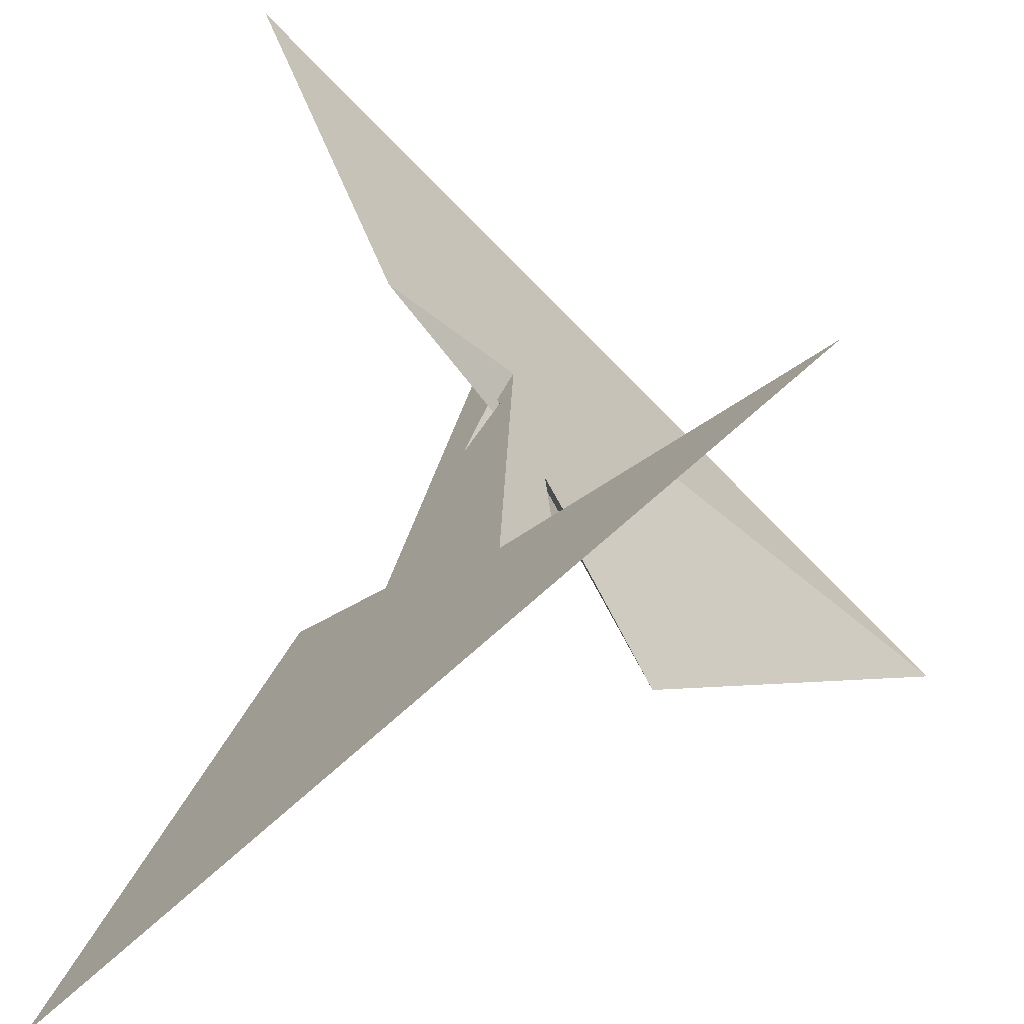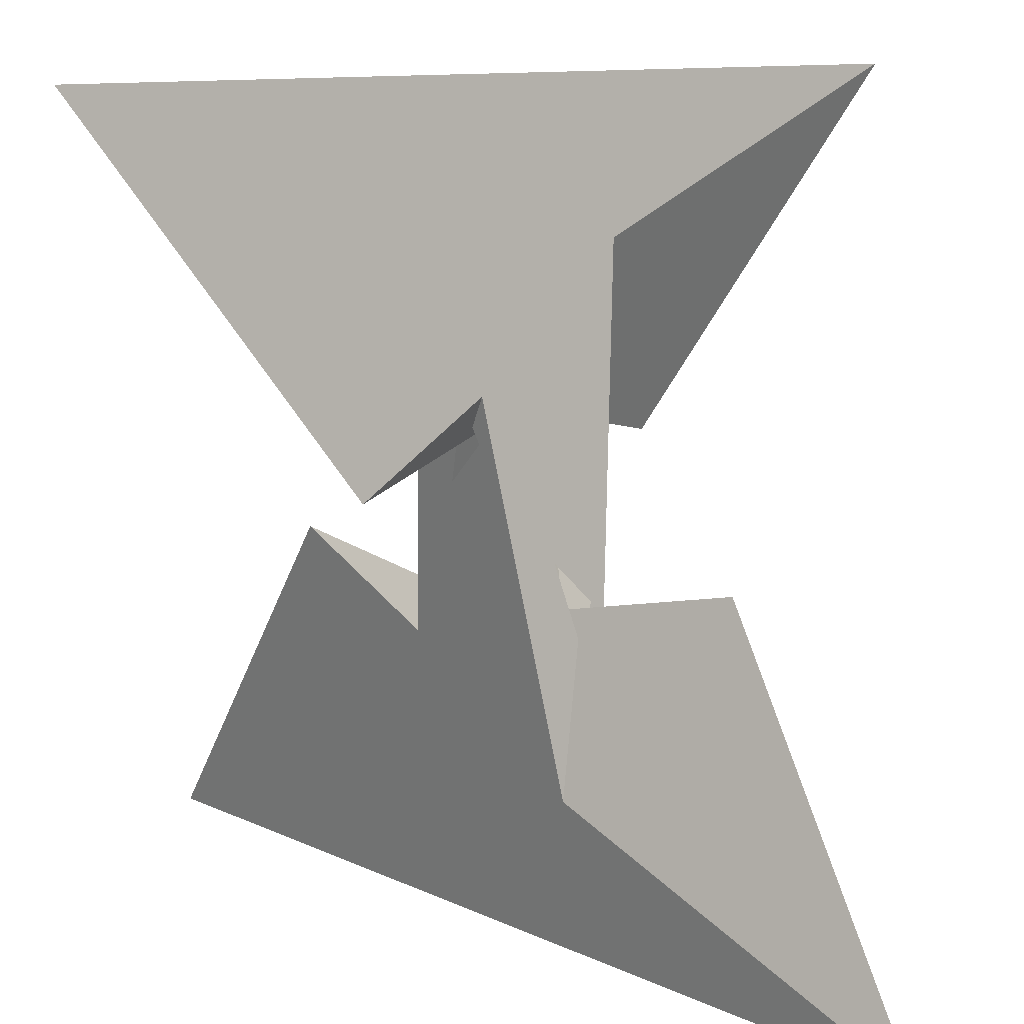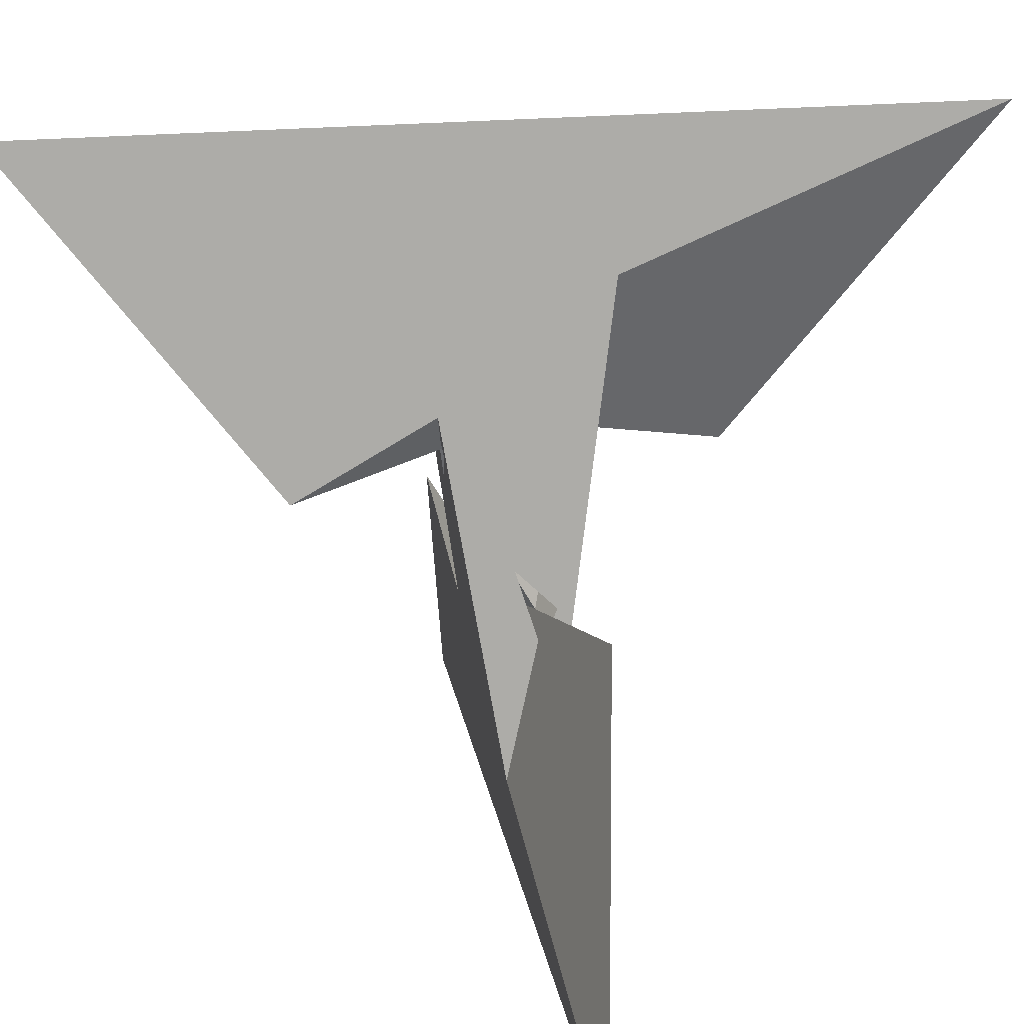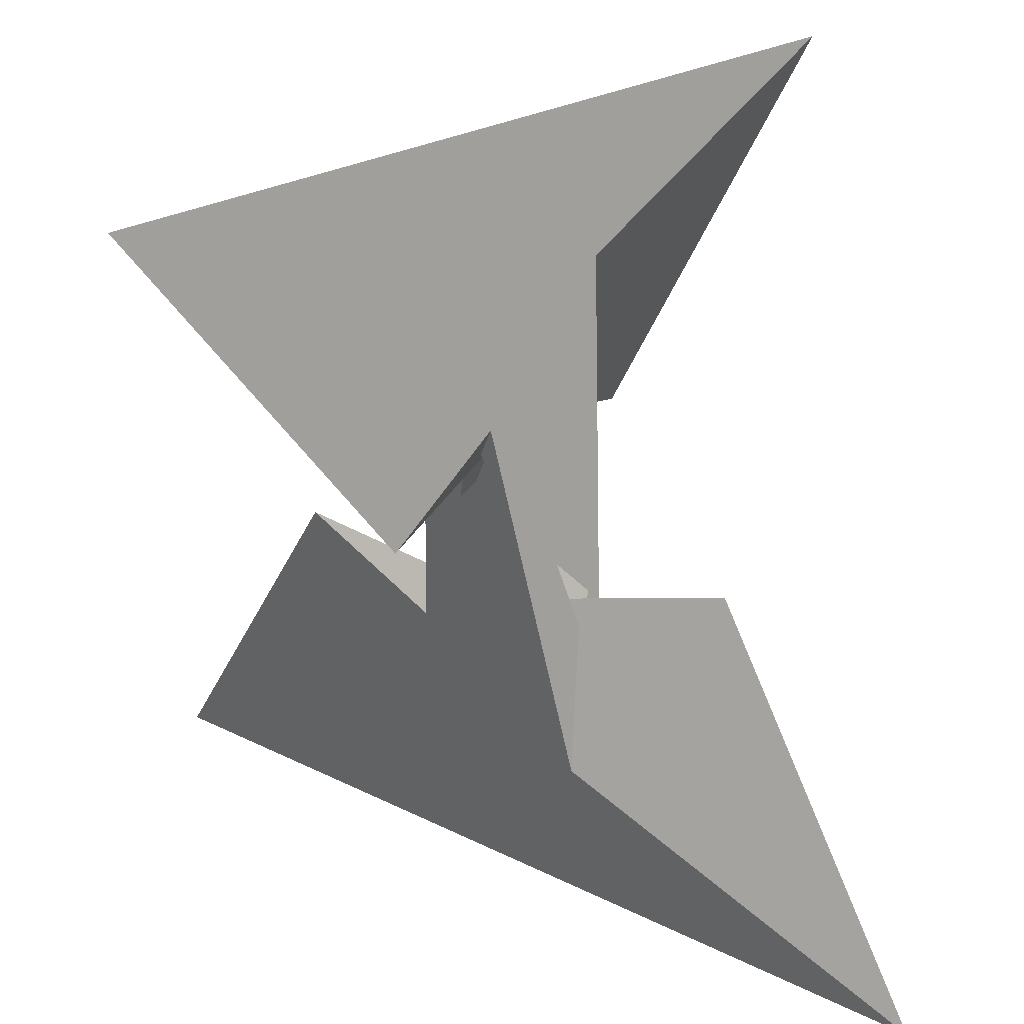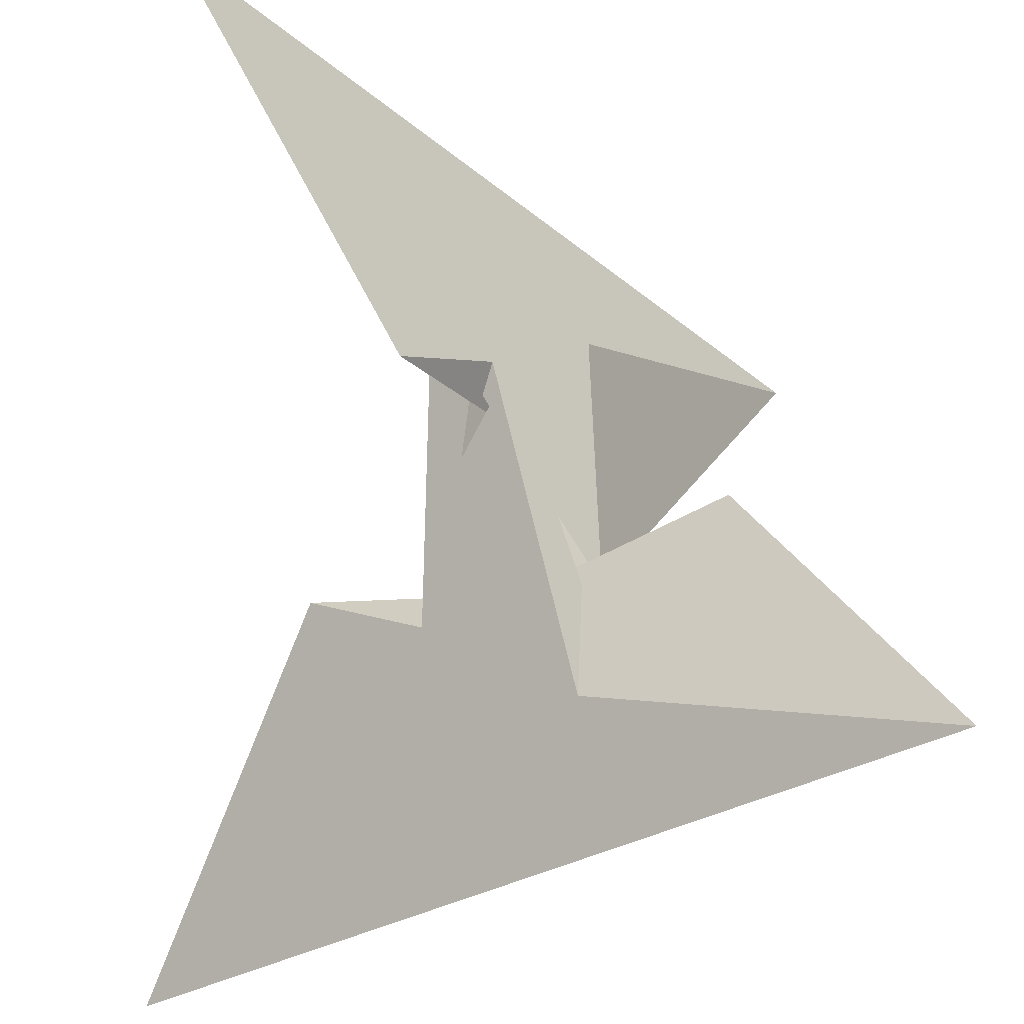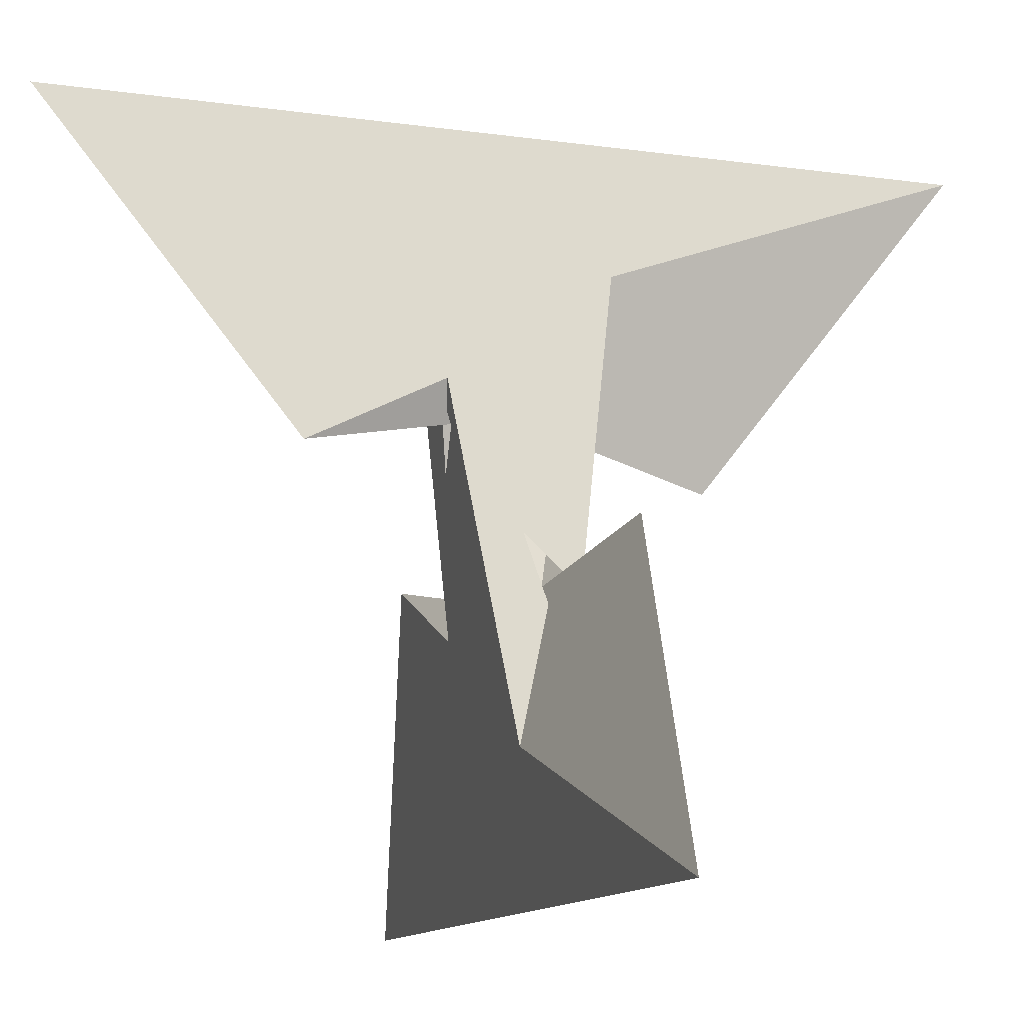
<metadata>
{"format":"obj","ext":"obj","renderer":"f3d","projection":"perspective","resolution":1024,"background":"white","views":[{"elev":25.5,"azim":-166.0,"up":"+Y"},{"elev":-78.0,"azim":-1.2,"up":"+Y"},{"elev":22.5,"azim":33.3,"up":"+Z"},{"elev":22.8,"azim":-5.7,"up":"+Z"},{"elev":-31.5,"azim":173.8,"up":"+Z"},{"elev":-12.7,"azim":-153.9,"up":"+Z"}]}
</metadata>
<code>
v 14.01 -24.01 -67.74
v -14.89 -10.66 9.53
v -23.37 7.858 -33
v 24.01 14.01 67.74
v -97.75 -92.16 108.6
v -7.858 -23.37 33
v -14.01 24.01 -67.74
v 14.89 10.66 9.53
v 23.37 -7.857 -33
v -24.01 -14.01 67.74
v 97.75 92.16 108.6
v 7.858 23.37 33
v 5.485 -10.66 -10.35
v -6.306 3.315 -24.78
v -14.73 -8.917 6.144
v 10.08 19.17 24.78
v 34.56 52.92 12.28
v 7.396 12.39 23.15
v -8.917 14.73 -6.144
v -5.485 10.66 -10.35
v 14.73 8.917 6.144
v -7.396 -12.39 23.15
v -3.315 -6.306 24.78
v -10.66 -5.485 10.35
v 17.04 -13 -29.11
v 6.306 -3.315 -24.78
v -17.04 13 -29.11
v 10.66 5.485 10.35
v 3.315 6.306 24.78
v 13 17.04 29.11
v -12.39 7.396 -23.15
v 12.39 -7.396 -23.15
v 20.09 -8.34 -20.65
v 10.66 -14.89 -9.53
v 8.917 -14.73 -6.144
v -8.34 -20.09 20.65
v -10.08 -19.17 24.78
v -92.16 97.75 -108.6
v 92.16 -97.75 -108.6
v -13 -17.04 29.11
v -52.92 34.56 -12.28
v 19.17 -10.08 -24.78
v -34.56 -52.92 12.28
v 8.34 20.09 20.65
v 52.92 -34.56 -12.28
v -10.66 14.89 -9.53
v -20.09 8.34 -20.65
v -19.17 10.08 -24.78
f 1 2 3
f 4 5 6
f 7 8 9
f 10 11 12
f 13 14 15
f 16 17 18
f 19 20 21
f 22 23 24
f 25 26 27
f 20 18 28
f 25 27 14
f 13 22 24
f 29 18 30
f 24 20 31
f 23 30 28
f 28 13 32
f 33 34 21
f 34 35 21
f 35 36 23
f 36 37 23
f 23 28 29
f 29 16 18
f 28 21 35
f 16 12 17
f 18 29 28
f 28 35 23
f 38 39 1
f 6 37 36
f 2 40 10
f 1 6 36
f 2 10 3
f 1 36 2
f 41 38 3
f 38 1 3
f 1 25 34
f 33 42 9
f 6 1 34
f 33 9 4
f 6 34 4
f 34 33 4
f 5 43 6
f 4 11 5
f 39 38 7
f 12 16 44
f 8 30 4
f 7 12 44
f 8 4 9
f 7 44 8
f 45 39 9
f 39 7 9
f 7 27 46
f 47 48 3
f 12 7 46
f 47 3 10
f 12 46 10
f 46 47 10
f 11 17 12
f 10 5 11
f 45 9 42
f 42 26 32
f 26 13 14
f 32 13 26
f 14 48 47
f 15 2 35
f 2 36 35
f 14 47 15
f 32 45 42
f 35 13 15
f 41 3 48
f 14 20 26
f 26 42 33
f 41 48 31
f 48 14 31
f 26 33 21
f 20 26 21
f 21 8 19
f 8 44 19
f 20 14 31
f 24 15 19
f 15 47 46
f 19 15 46
f 19 44 29
f 44 16 29
f 29 24 23
f 19 29 24
f 37 6 43
f 37 43 22
f 23 37 22
f 25 1 45
f 1 39 45
f 45 32 25
f 26 20 27
f 20 19 46
f 27 20 46
f 25 32 26
f 28 32 20
f 32 26 20
f 13 35 34
f 27 7 41
f 7 38 41
f 41 31 27
f 14 13 25
f 13 34 25
f 27 31 14
f 24 31 13
f 31 14 13
f 15 24 2
f 24 29 40
f 2 24 40
f 18 17 30
f 17 11 4
f 30 17 4
f 30 40 29
f 20 24 18
f 18 24 29
f 23 22 40
f 22 43 40
f 43 5 10
f 43 10 40
f 30 8 28
f 8 21 28
f 23 40 30
f 13 28 22
f 22 28 23

</code>
